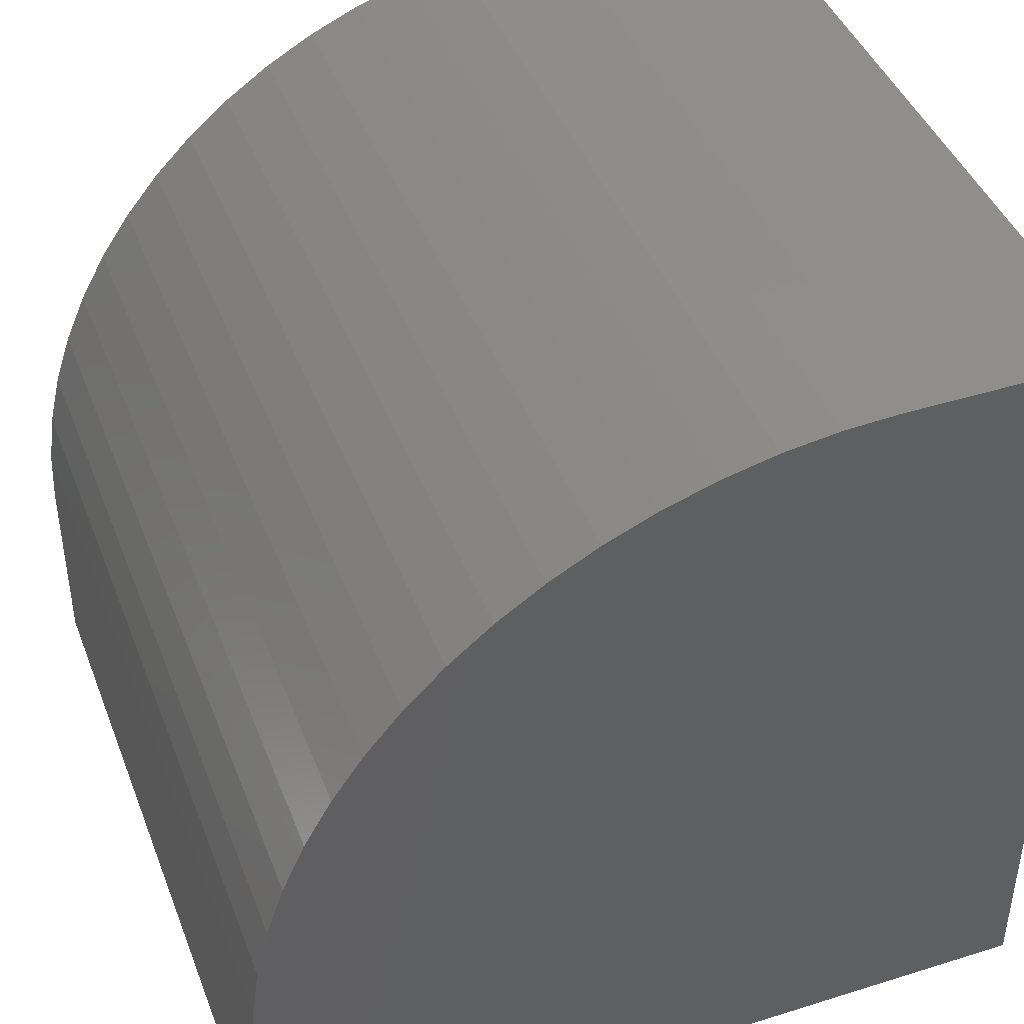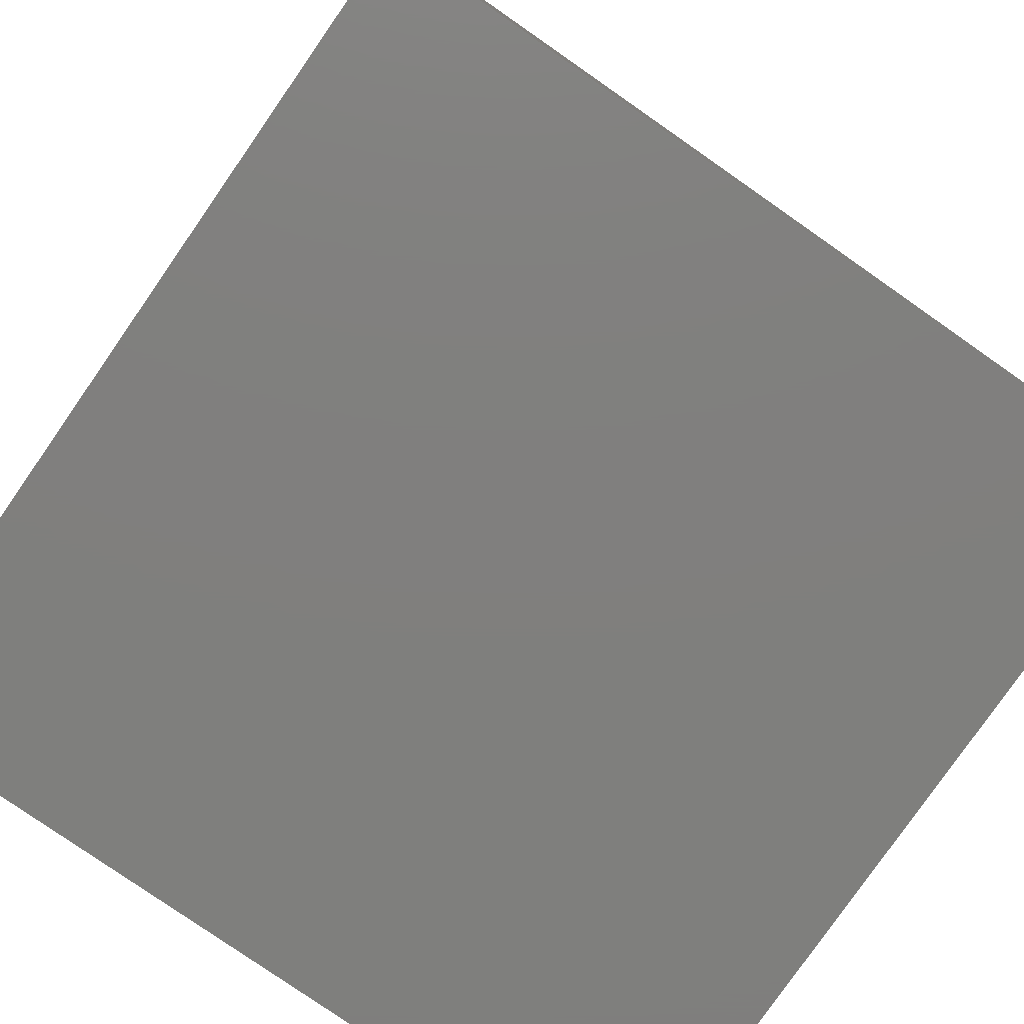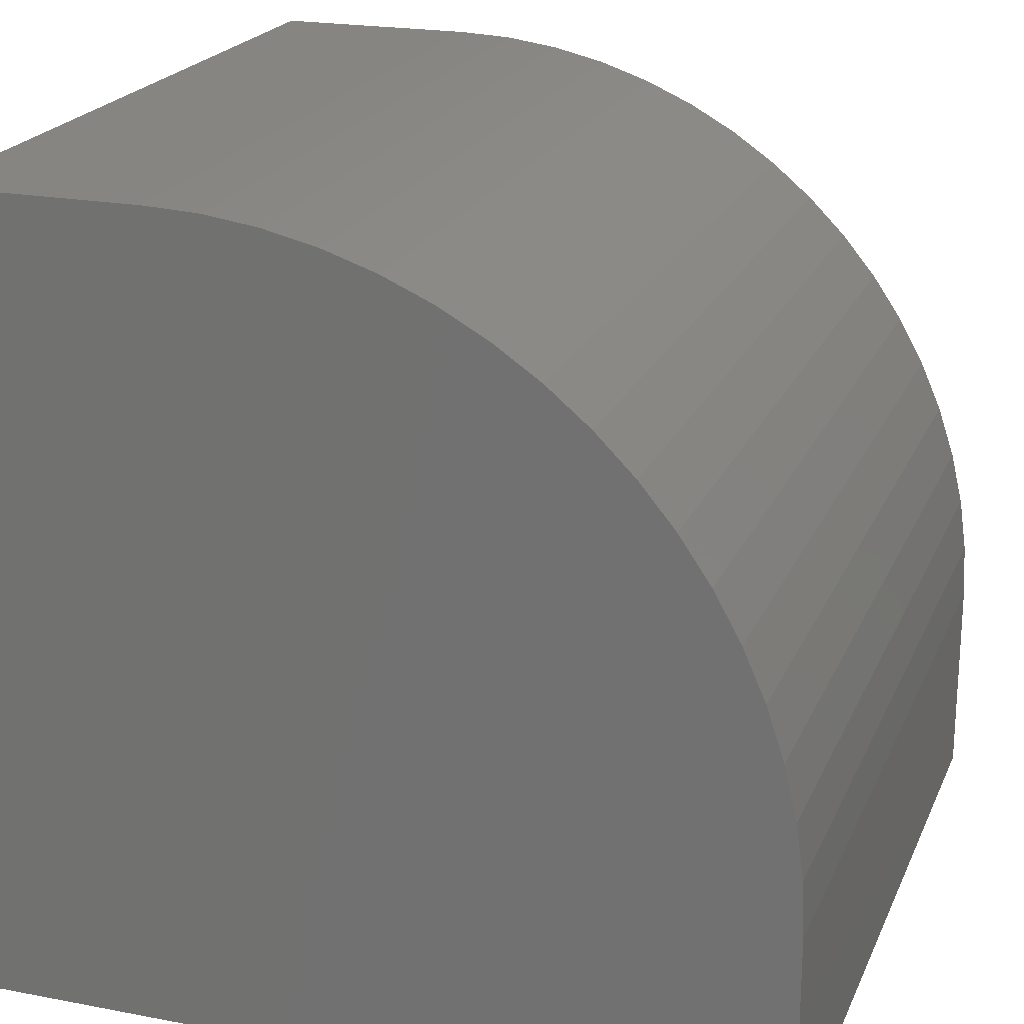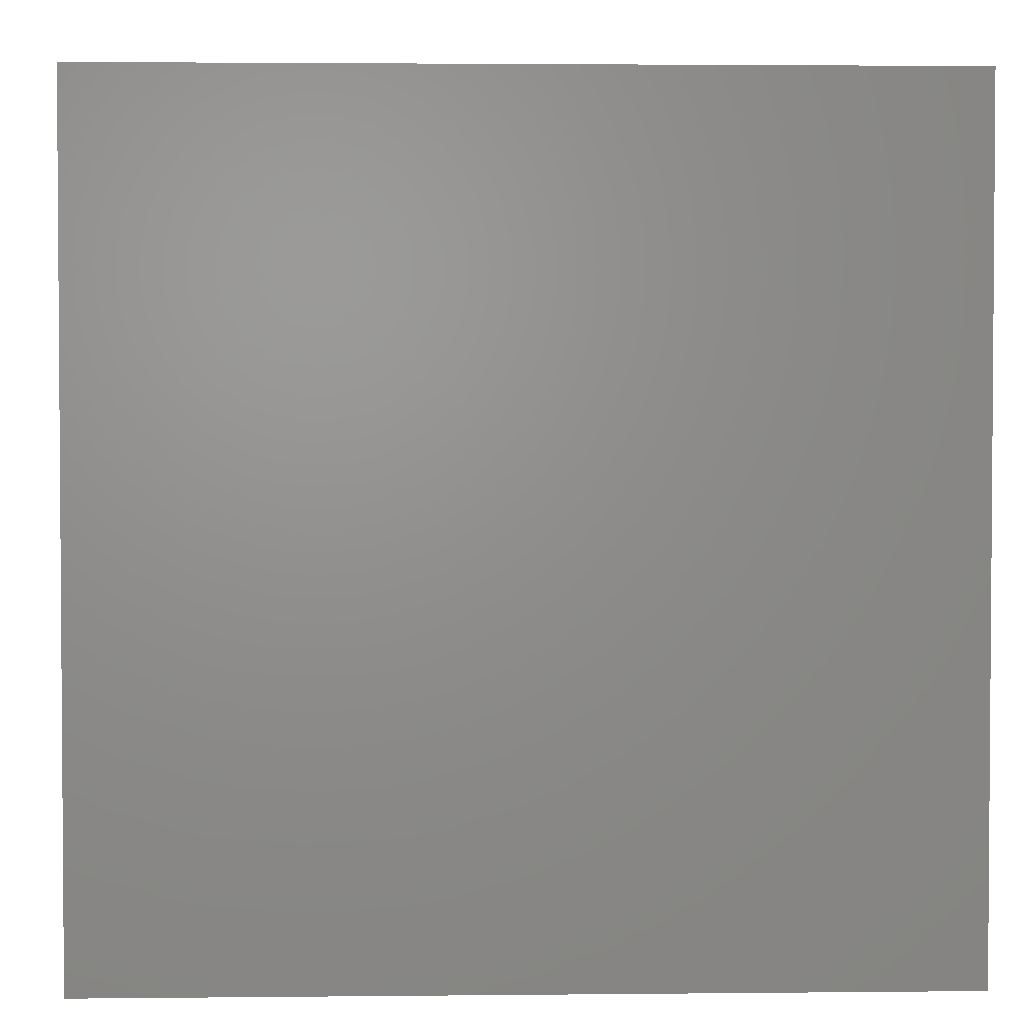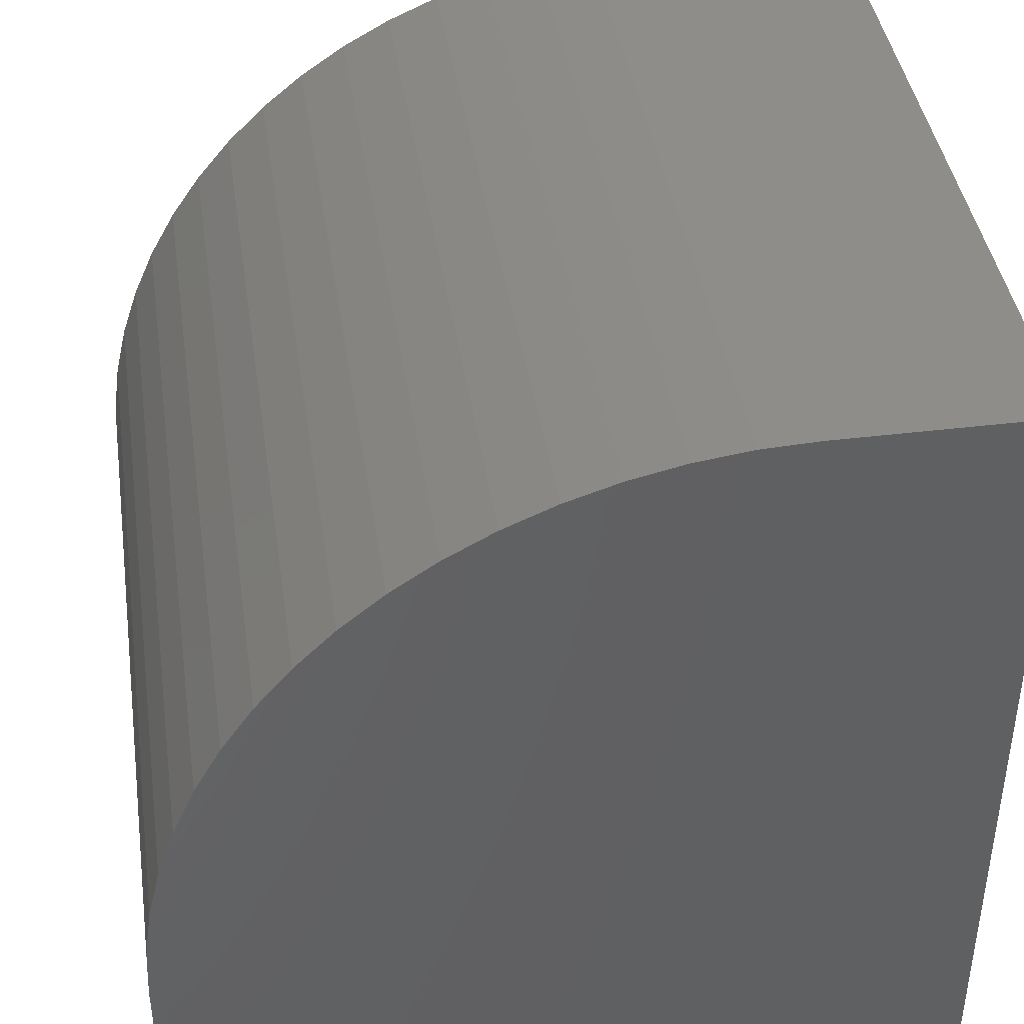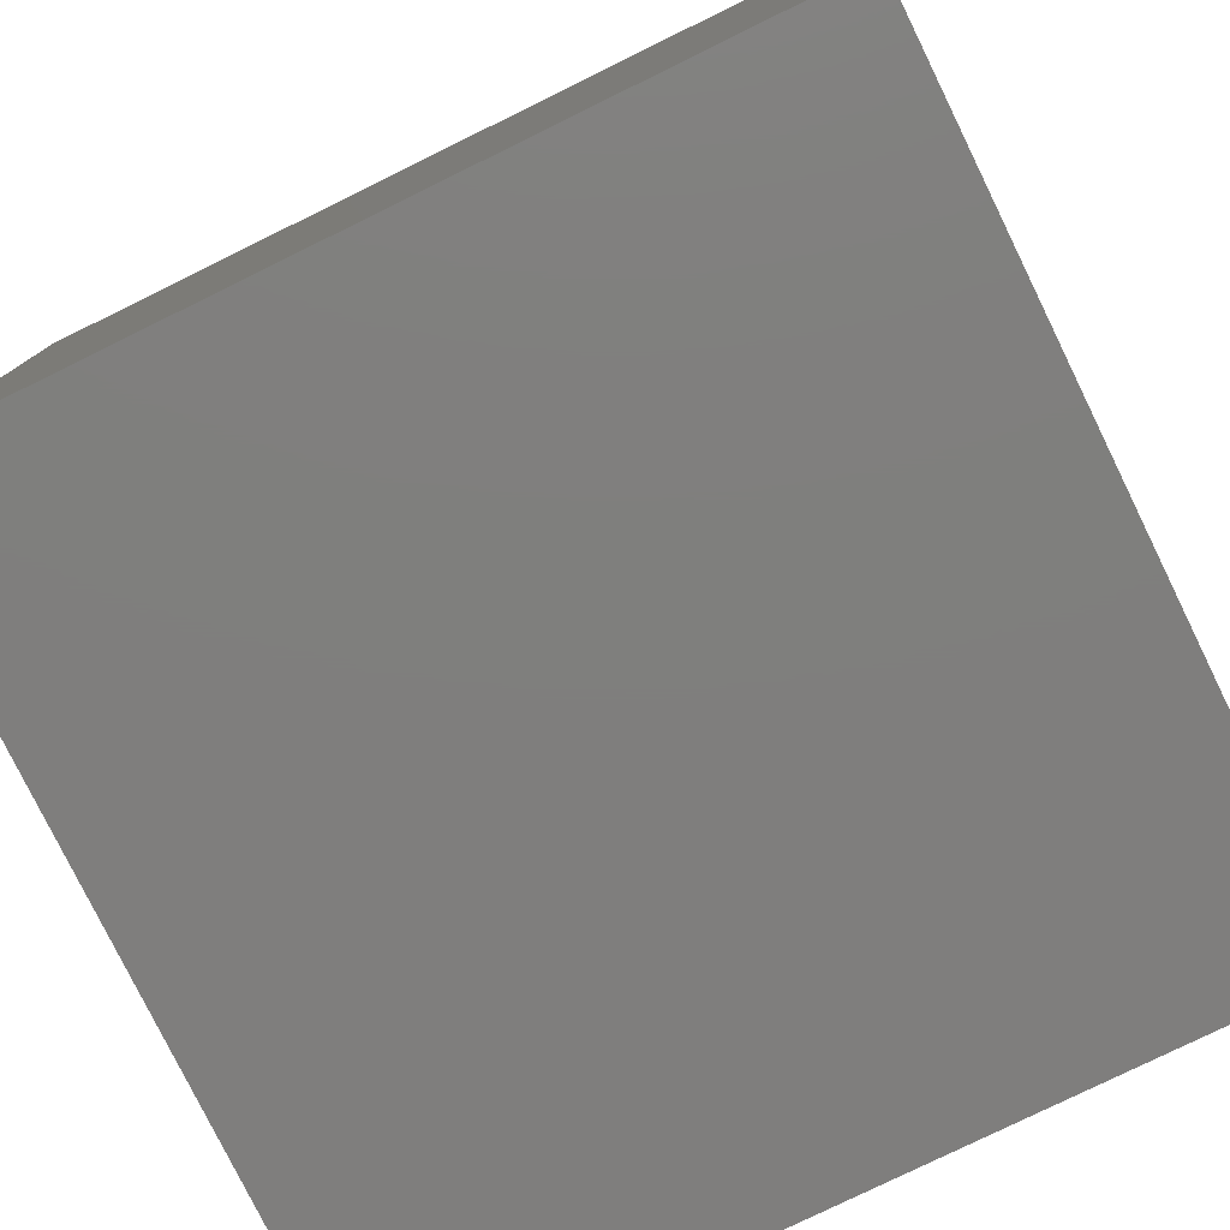
<metadata>
{"format":"stl","ext":"stl","renderer":"f3d","projection":"perspective","resolution":1024,"background":"white","views":[{"elev":43.2,"azim":69.7,"up":"+Y"},{"elev":-79.3,"azim":55.2,"up":"+Z"},{"elev":21.2,"azim":108.8,"up":"+Z"},{"elev":2.6,"azim":177.9,"up":"+Y"},{"elev":41.4,"azim":-98.4,"up":"+Z"},{"elev":-78.7,"azim":-153.9,"up":"+Y"}]}
</metadata>
<code>
# stl→obj: 42 verts, 80 faces
v 0 0 0
v 0 0 10
v 0 2.559 10
v 0 9.873 3.927
v 0 9.968 3.246
v 0 10 2.559
v 0 10 0
v 0 9.22 5.876
v 0 9.498 5.247
v 0 9.716 4.596
v 0 3.246 9.968
v 0 3.927 9.873
v 0 4.596 9.716
v 0 5.247 9.498
v 0 5.876 9.22
v 0 6.476 8.886
v 0 7.043 8.497
v 0 7.572 8.058
v 0 8.058 7.572
v 0 8.497 7.043
v 0 8.886 6.476
v 10 2.559 10
v 10 0 10
v 10 0 0
v 10 10 0
v 10 10 2.559
v 10 9.968 3.246
v 10 9.873 3.927
v 10 9.716 4.596
v 10 9.498 5.247
v 10 9.22 5.876
v 10 8.886 6.476
v 10 5.876 9.22
v 10 5.247 9.498
v 10 4.596 9.716
v 10 3.927 9.873
v 10 8.497 7.043
v 10 8.058 7.572
v 10 7.572 8.058
v 10 3.246 9.968
v 10 7.043 8.497
v 10 6.476 8.886
f 1 2 3
f 4 5 1
f 1 5 6
f 1 6 7
f 8 9 1
f 1 9 10
f 1 10 4
f 3 11 1
f 1 11 12
f 1 12 13
f 13 14 1
f 1 14 15
f 1 15 16
f 16 17 1
f 1 17 18
f 1 18 19
f 19 20 1
f 1 20 21
f 1 21 8
f 3 2 22
f 22 2 23
f 24 25 26
f 26 27 24
f 24 27 28
f 24 28 29
f 29 30 24
f 24 30 31
f 24 31 32
f 33 34 24
f 24 34 35
f 24 35 36
f 32 37 24
f 24 37 38
f 24 38 39
f 36 40 24
f 24 40 22
f 24 22 23
f 39 41 24
f 24 41 42
f 24 42 33
f 7 25 1
f 1 25 24
f 26 25 6
f 6 25 7
f 24 23 1
f 1 23 2
f 3 22 40
f 3 40 11
f 11 40 36
f 11 36 12
f 12 36 35
f 12 35 13
f 13 35 34
f 13 34 14
f 14 34 33
f 14 33 15
f 15 33 42
f 15 42 16
f 16 42 41
f 16 41 17
f 17 41 39
f 17 39 18
f 18 39 38
f 18 38 19
f 19 38 37
f 19 37 20
f 20 37 32
f 20 32 21
f 21 32 31
f 21 31 8
f 8 31 30
f 8 30 9
f 9 30 29
f 9 29 10
f 10 29 28
f 10 28 4
f 4 28 27
f 4 27 5
f 5 27 26
f 5 26 6

</code>
